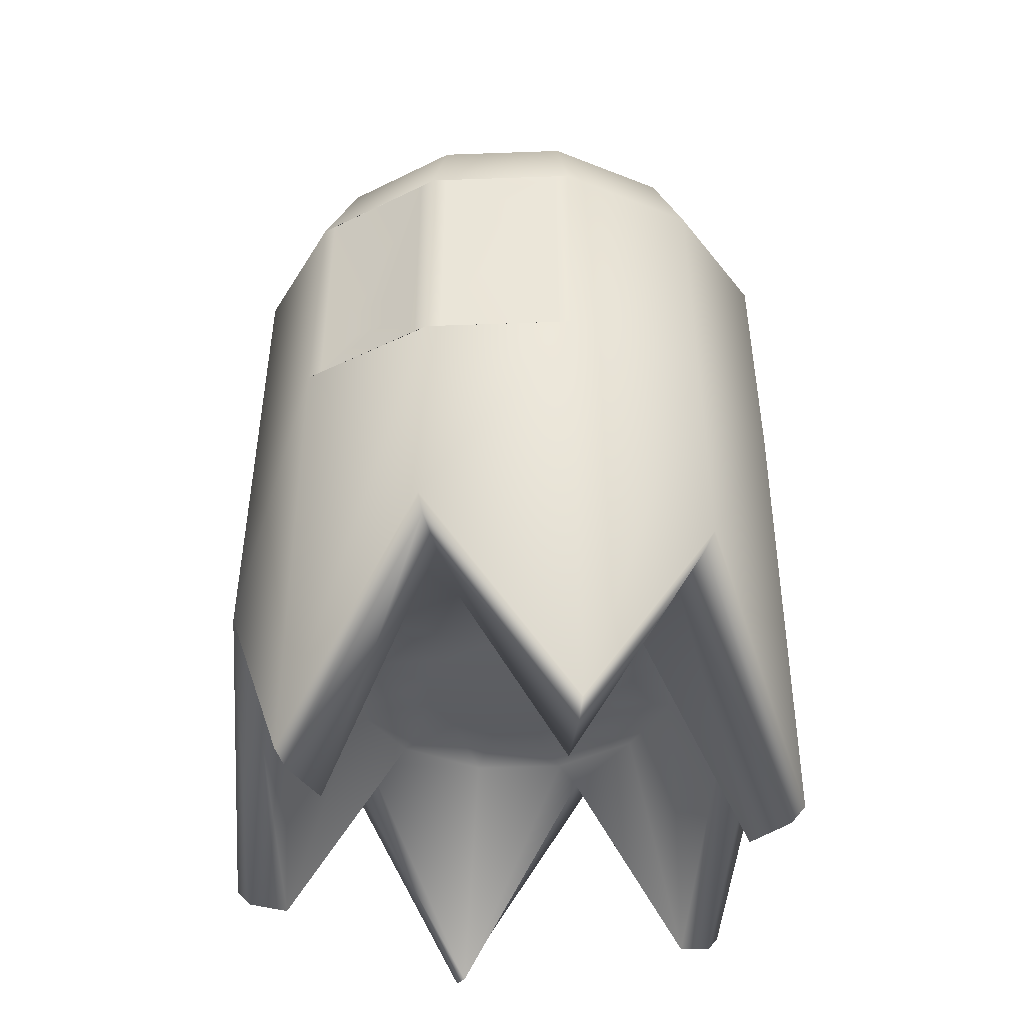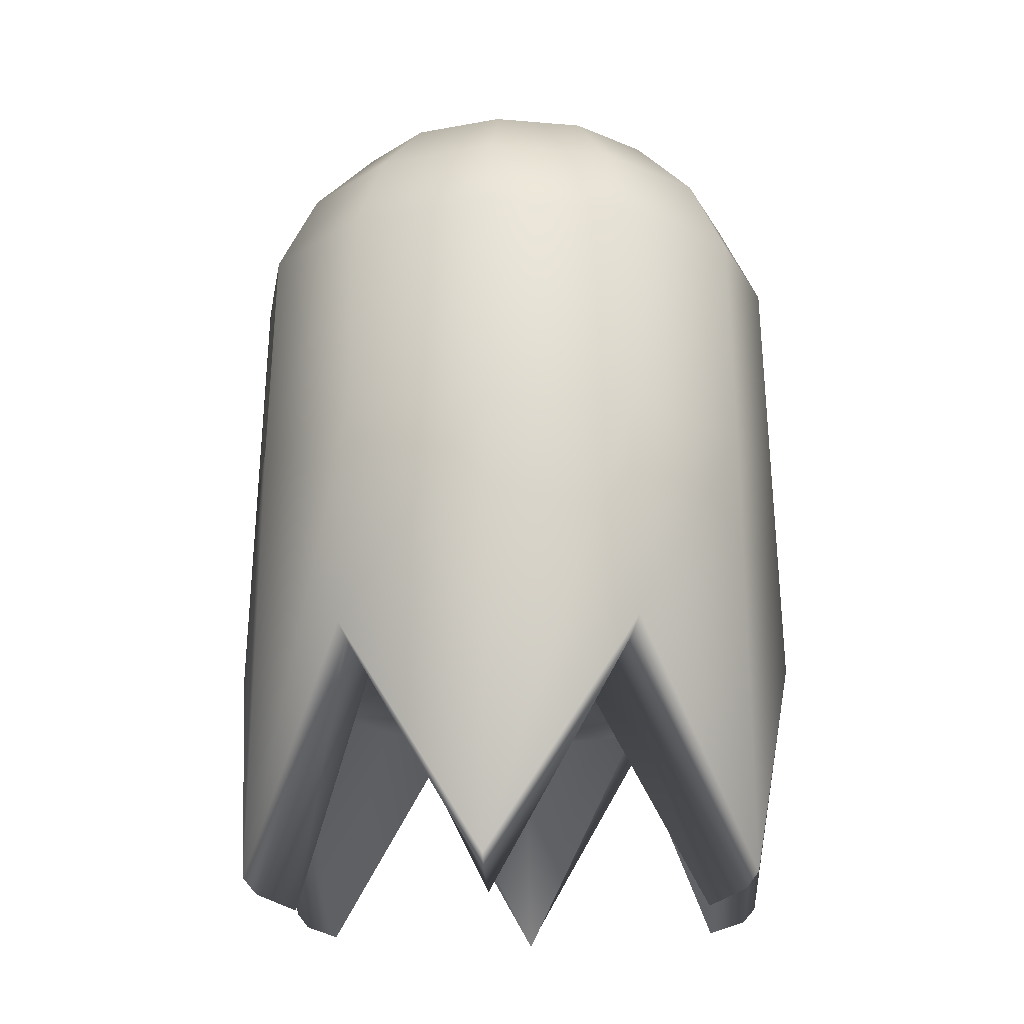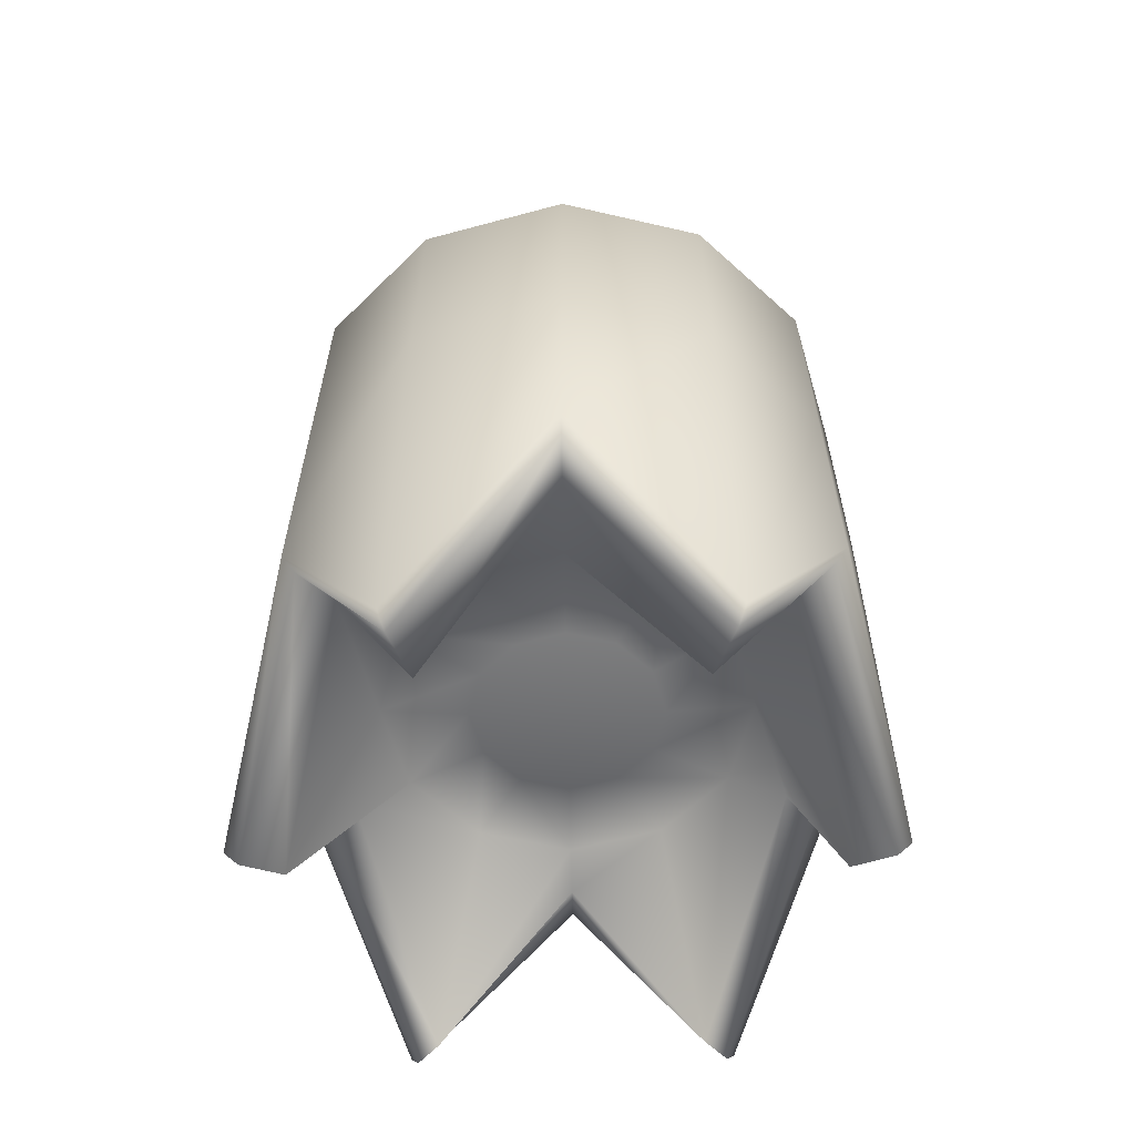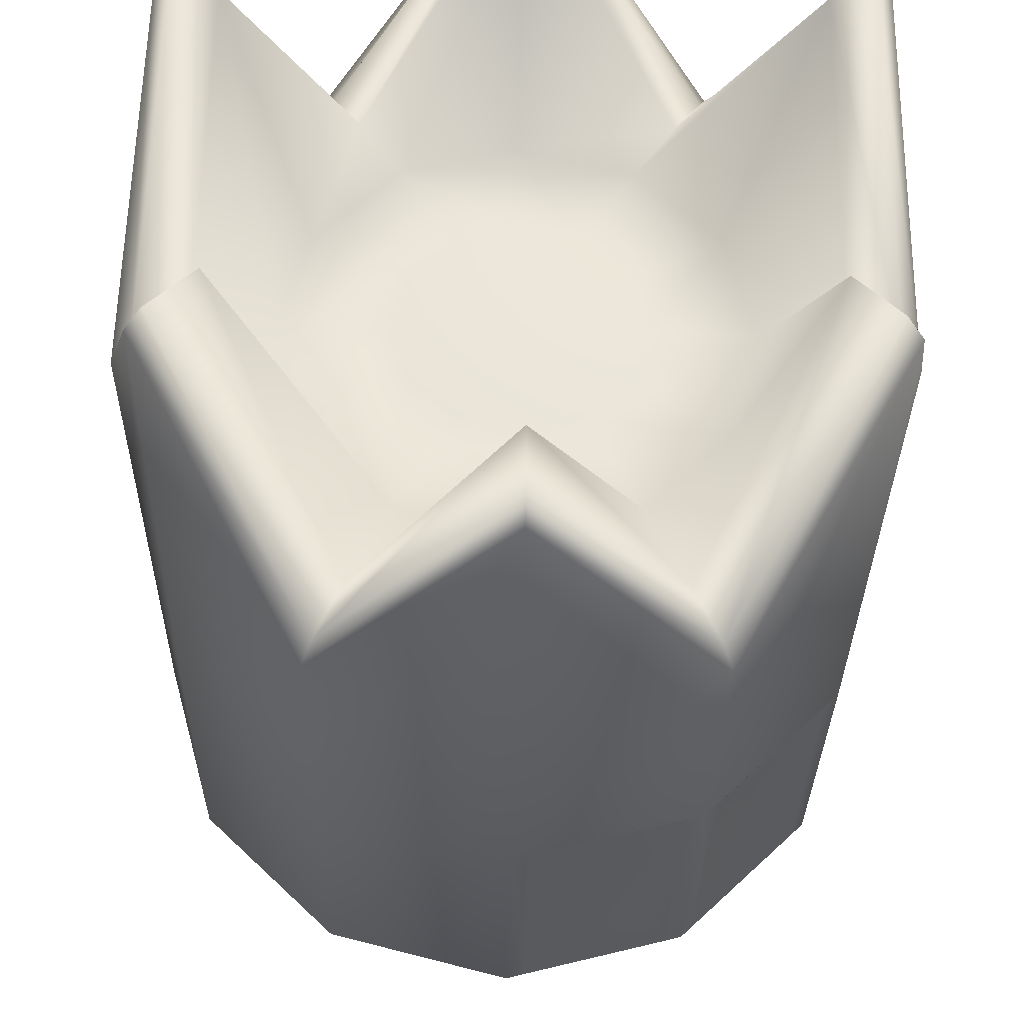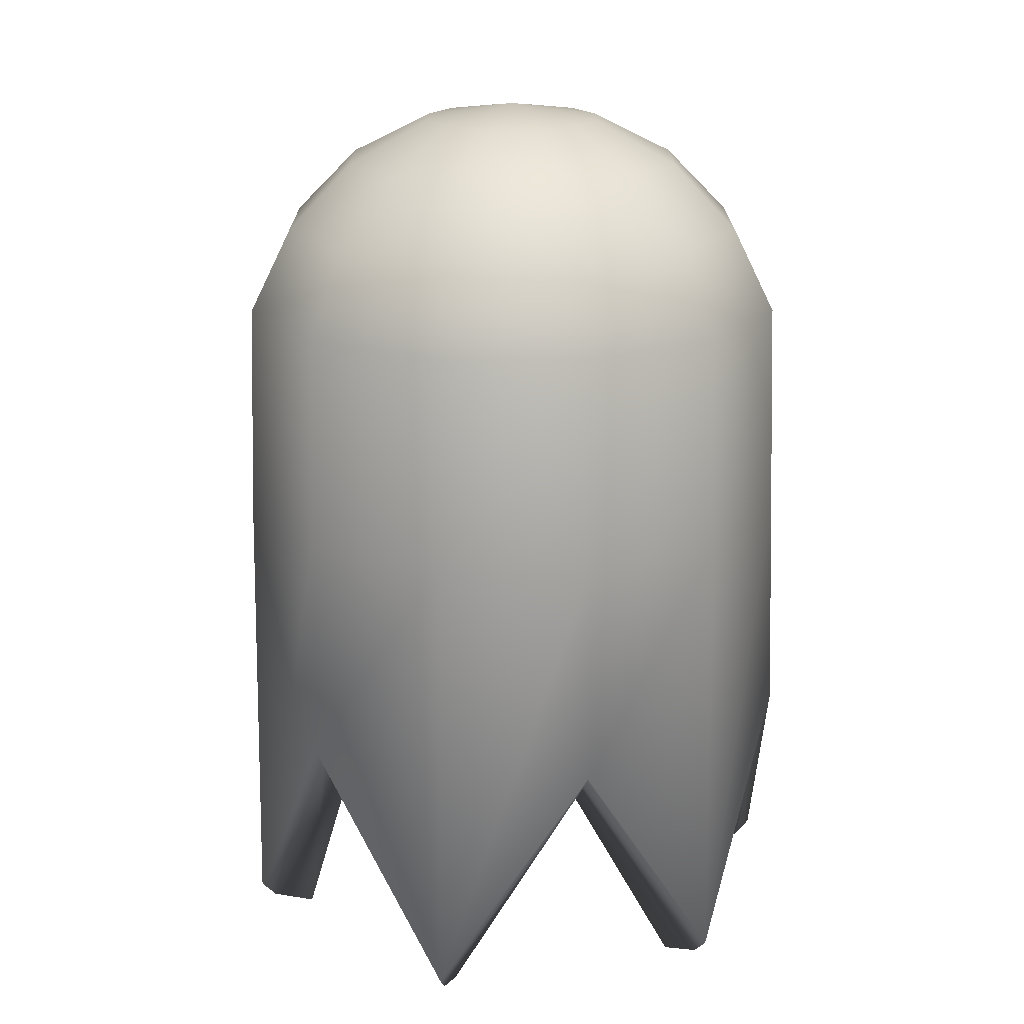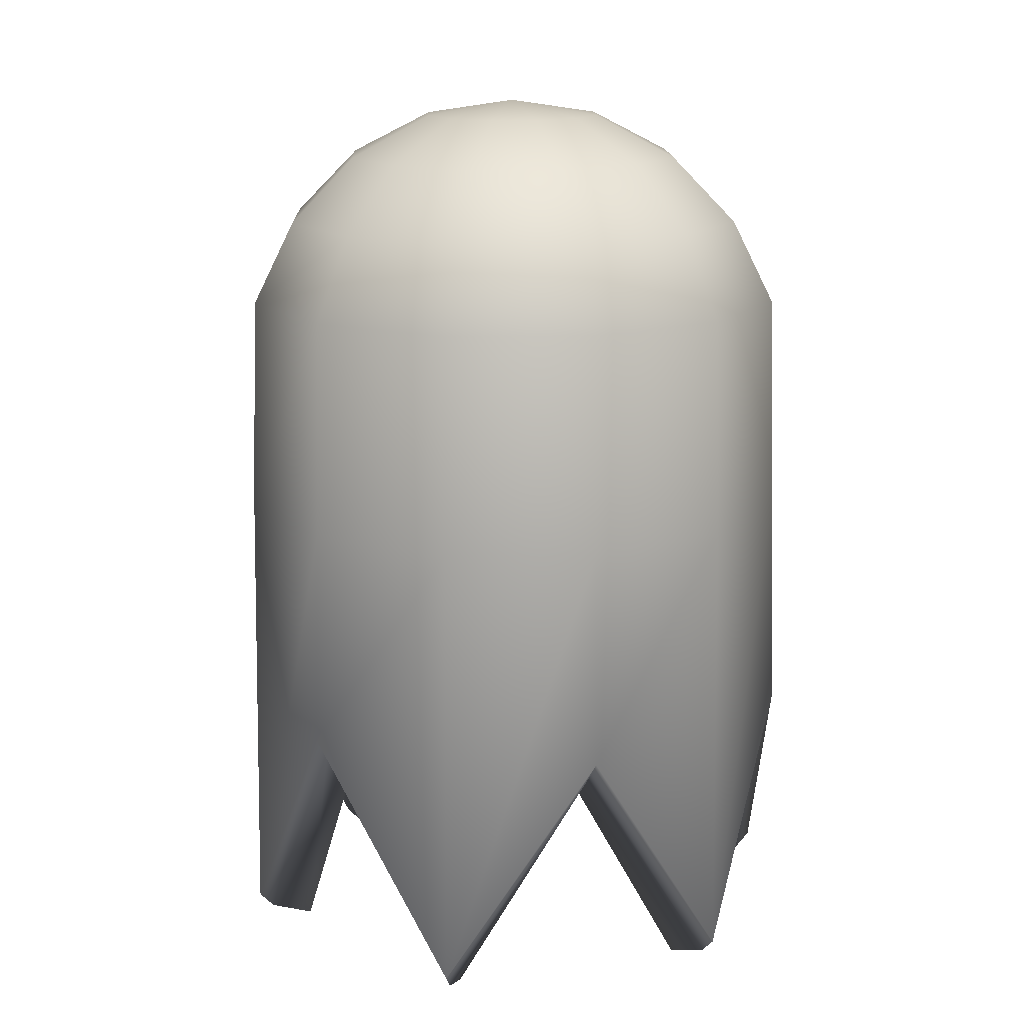
<metadata>
{"format":"obj","ext":"obj","renderer":"f3d","projection":"perspective","resolution":1024,"background":"white","views":[{"elev":-37.1,"azim":167.7,"up":"+Y"},{"elev":-17.6,"azim":-114.7,"up":"+Y"},{"elev":-55.3,"azim":-28.9,"up":"+Y"},{"elev":-33.9,"azim":-1.1,"up":"+Z"},{"elev":19.1,"azim":-45.2,"up":"+Y"},{"elev":15.0,"azim":-106.7,"up":"+Y"}]}
</metadata>
<code>
g default
v -50.93 7.685 -23.44
v -51.84 7.685 -24.35
v -53.07 7.685 -24.68
v -54.31 7.685 -24.35
v -55.22 7.685 -23.44
v -55.55 7.685 -22.21
v -55.22 7.685 -20.97
v -54.31 7.685 -20.06
v -53.07 7.685 -19.73
v -51.84 7.685 -20.06
v -50.93 7.685 -20.97
v -50.6 7.685 -22.21
v -49 7.876 -24.56
v -50.72 7.876 -26.28
v -53.07 7.876 -26.91
v -55.43 7.876 -26.28
v -57.15 7.876 -24.56
v -57.78 7.876 -22.21
v -57.15 7.876 -19.85
v -55.43 7.876 -18.13
v -53.07 7.876 -17.5
v -50.72 7.876 -18.13
v -49 7.876 -19.85
v -48.37 7.876 -22.21
v -47.46 1.825 -25.45
v -49.83 8.173 -27.82
v -53.07 1.825 -28.68
v -56.31 8.173 -27.82
v -58.68 1.825 -25.45
v -59.55 8.173 -22.21
v -58.68 1.825 -18.97
v -56.31 8.173 -16.6
v -53.07 1.825 -15.73
v -49.83 8.173 -16.6
v -47.46 1.825 -18.97
v -46.6 8.173 -22.21
v -46.48 2.199 -26.01
v -49.27 8.547 -28.8
v -53.07 2.199 -29.82
v -56.88 8.547 -28.8
v -59.67 2.199 -26.01
v -60.69 8.547 -22.21
v -59.67 2.199 -18.4
v -56.88 8.547 -15.61
v -53.07 2.199 -14.59
v -49.27 8.547 -15.61
v -46.48 2.199 -18.4
v -45.46 8.547 -22.21
v -46.14 2.614 -26.21
v -49.07 8.962 -29.14
v -53.07 2.614 -30.21
v -57.08 8.962 -29.14
v -60.01 2.614 -26.21
v -61.08 8.962 -22.21
v -60.01 2.614 -18.2
v -57.08 8.962 -15.27
v -53.07 2.614 -14.2
v -49.07 8.962 -15.27
v -46.14 2.614 -18.2
v -45.07 8.962 -22.21
v -46.48 20.76 -26.01
v -49.27 20.76 -28.8
v -53.07 20.76 -29.82
v -56.88 20.76 -28.8
v -59.67 20.76 -26.01
v -60.69 20.76 -22.21
v -59.67 20.76 -18.4
v -56.88 20.76 -15.61
v -53.07 20.76 -14.59
v -49.27 20.76 -15.61
v -46.48 20.76 -18.4
v -45.46 20.76 -22.21
v -47.46 23 -25.45
v -49.83 23 -27.82
v -53.07 23 -28.68
v -56.31 23 -27.82
v -58.68 23 -25.45
v -59.55 23 -22.21
v -58.68 23 -18.97
v -56.31 23 -16.6
v -53.07 23 -15.73
v -49.83 23 -16.6
v -47.46 23 -18.97
v -46.6 23 -22.21
v -49 24.77 -24.56
v -50.72 24.77 -26.28
v -53.07 24.77 -26.91
v -55.43 24.77 -26.28
v -57.15 24.77 -24.56
v -57.78 24.77 -22.21
v -57.15 24.77 -19.85
v -55.43 24.77 -18.13
v -53.07 24.77 -17.5
v -50.72 24.77 -18.13
v -49 24.77 -19.85
v -48.37 24.77 -22.21
v -50.93 25.9 -23.44
v -51.84 25.9 -24.35
v -53.07 25.9 -24.68
v -54.31 25.9 -24.35
v -55.22 25.9 -23.44
v -55.55 25.9 -22.21
v -55.22 25.9 -20.97
v -54.31 25.9 -20.06
v -53.07 25.9 -19.73
v -51.84 25.9 -20.06
v -50.93 25.9 -20.97
v -50.6 25.9 -22.21
v -53.07 7.619 -22.21
v -53.07 26.3 -22.21
v -45.26 14.86 -22.21
v -46.31 14.87 -18.3
v -49.17 14.86 -15.44
v -53.07 14.87 -14.4
v -56.98 14.86 -15.44
v -59.84 14.87 -18.3
v -60.88 14.86 -22.21
v -59.84 14.87 -26.11
v -56.98 14.86 -28.97
v -53.07 14.87 -30.02
v -49.17 14.86 -28.97
v -46.31 14.87 -26.11
v -52.69 14.87 -29.91
v -49.56 14.87 -29.08
v -52.69 20.76 -29.72
v -49.64 20.77 -28.9
v -48.9 14.85 -28.7
v -46.61 14.89 -26.41
v -48.97 20.75 -28.51
v -46.74 20.78 -26.28
v -51.61 18.9 -29.54
v -50.67 18.89 -29.29
v -51.61 19.78 -29.51
v -50.69 19.78 -29.27
v -48.13 15.78 -27.82
v -47.45 15.77 -27.14
v -48.16 16.67 -27.81
v -47.49 16.66 -27.14
g pSphere3
f 2 14 13 1 109
f 3 15 14 2 109
f 4 16 15 3 109
f 5 17 16 4 109
f 6 18 17 5 109
f 7 19 18 6 109
f 8 20 19 7 109
f 9 21 20 8 109
f 10 22 21 9 109
f 11 23 22 10 109
f 12 24 23 11 109
f 1 13 24 12 109
f 13 14 26 25
f 14 15 27 26
f 15 16 28 27
f 16 17 29 28
f 17 18 30 29
f 18 19 31 30
f 19 20 32 31
f 20 21 33 32
f 21 22 34 33
f 22 23 35 34
f 23 24 36 35
f 24 13 25 36
f 25 26 38 37
f 26 27 39 38
f 27 28 40 39
f 28 29 41 40
f 29 30 42 41
f 30 31 43 42
f 31 32 44 43
f 32 33 45 44
f 33 34 46 45
f 34 35 47 46
f 35 36 48 47
f 36 25 37 48
f 37 38 50 49
f 38 39 51 50
f 39 40 52 51
f 40 41 53 52
f 41 42 54 53
f 42 43 55 54
f 43 44 56 55
f 44 45 57 56
f 45 46 58 57
f 46 47 59 58
f 47 48 60 59
f 48 37 49 60
f 49 50 121 122
f 50 51 120 121
f 51 52 119 120
f 52 53 118 119
f 53 54 117 118
f 54 55 116 117
f 55 56 115 116
f 56 57 114 115
f 57 58 113 114
f 58 59 112 113
f 59 60 111 112
f 60 49 122 111
f 61 62 74 73
f 62 63 75 74
f 63 64 76 75
f 64 65 77 76
f 65 66 78 77
f 66 67 79 78
f 67 68 80 79
f 68 69 81 80
f 69 70 82 81
f 70 71 83 82
f 71 72 84 83
f 72 61 73 84
f 73 74 86 85
f 74 75 87 86
f 75 76 88 87
f 76 77 89 88
f 77 78 90 89
f 78 79 91 90
f 79 80 92 91
f 80 81 93 92
f 81 82 94 93
f 82 83 95 94
f 83 84 96 95
f 84 73 85 96
f 85 86 98 97
f 86 87 99 98
f 87 88 100 99
f 88 89 101 100
f 89 90 102 101
f 90 91 103 102
f 91 92 104 103
f 92 93 105 104
f 93 94 106 105
f 94 95 107 106
f 95 96 108 107
f 96 85 97 108
f 97 98 110
f 98 99 110
f 99 100 110
f 100 101 110
f 101 102 110
f 102 103 110
f 103 104 110
f 104 105 110
f 105 106 110
f 106 107 110
f 107 108 110
f 108 97 110
f 112 111 72 71
f 113 112 71 70
f 114 113 70 69
f 115 114 69 68
f 116 115 68 67
f 117 116 67 66
f 118 117 66 65
f 119 118 65 64
f 120 119 64 63
f 132 131 133 134
f 136 135 137 138
f 111 122 61 72
f 121 120 123 124
f 120 63 125 123
f 63 62 126 125
f 62 121 124 126
f 122 121 127 128
f 121 62 129 127
f 62 61 130 129
f 61 122 128 130
f 124 123 131 132
f 123 125 133 131
f 125 126 134 133
f 126 124 132 134
f 128 127 135 136
f 127 129 137 135
f 129 130 138 137
f 130 128 136 138

</code>
